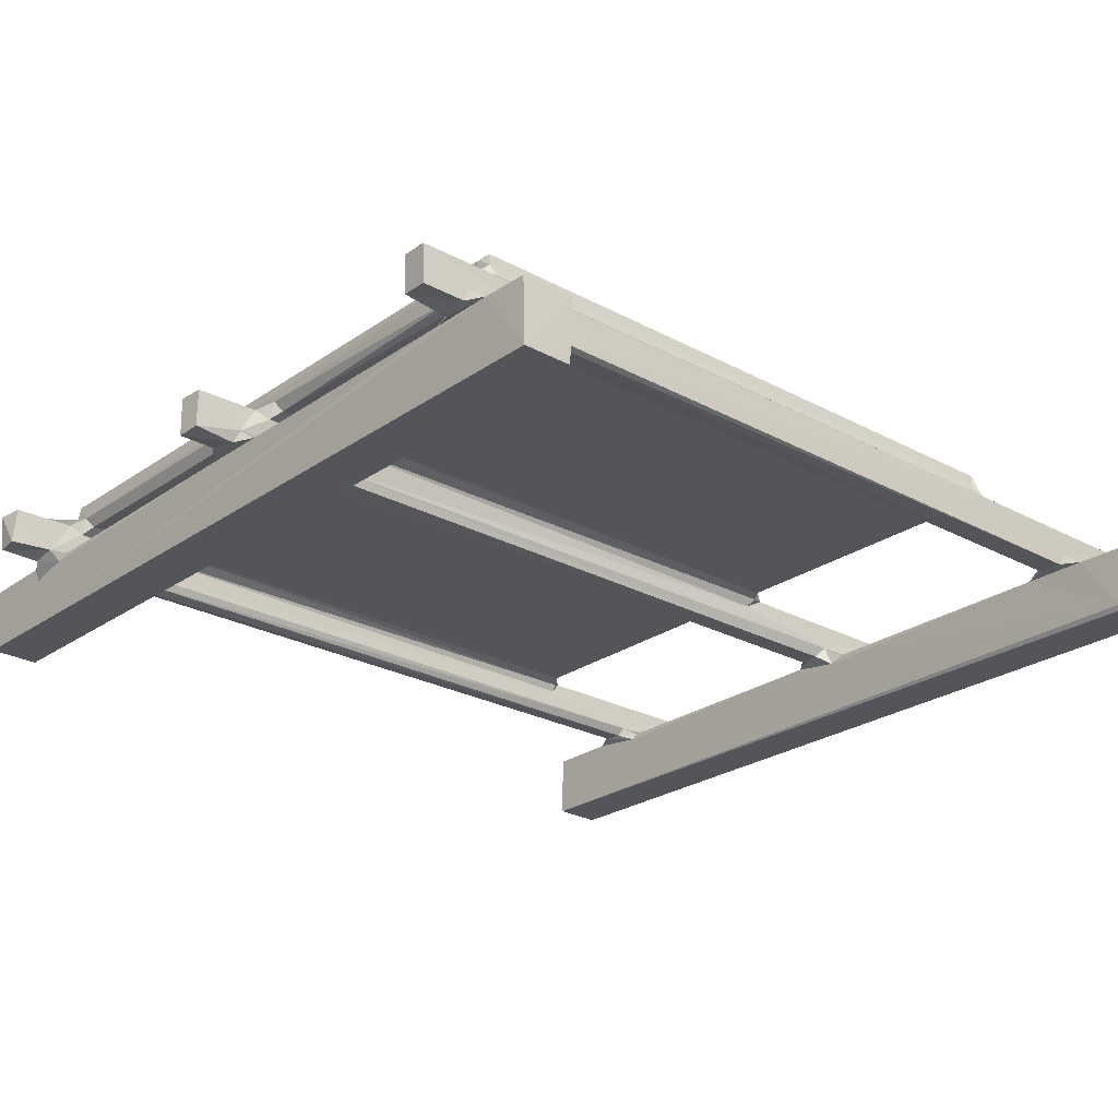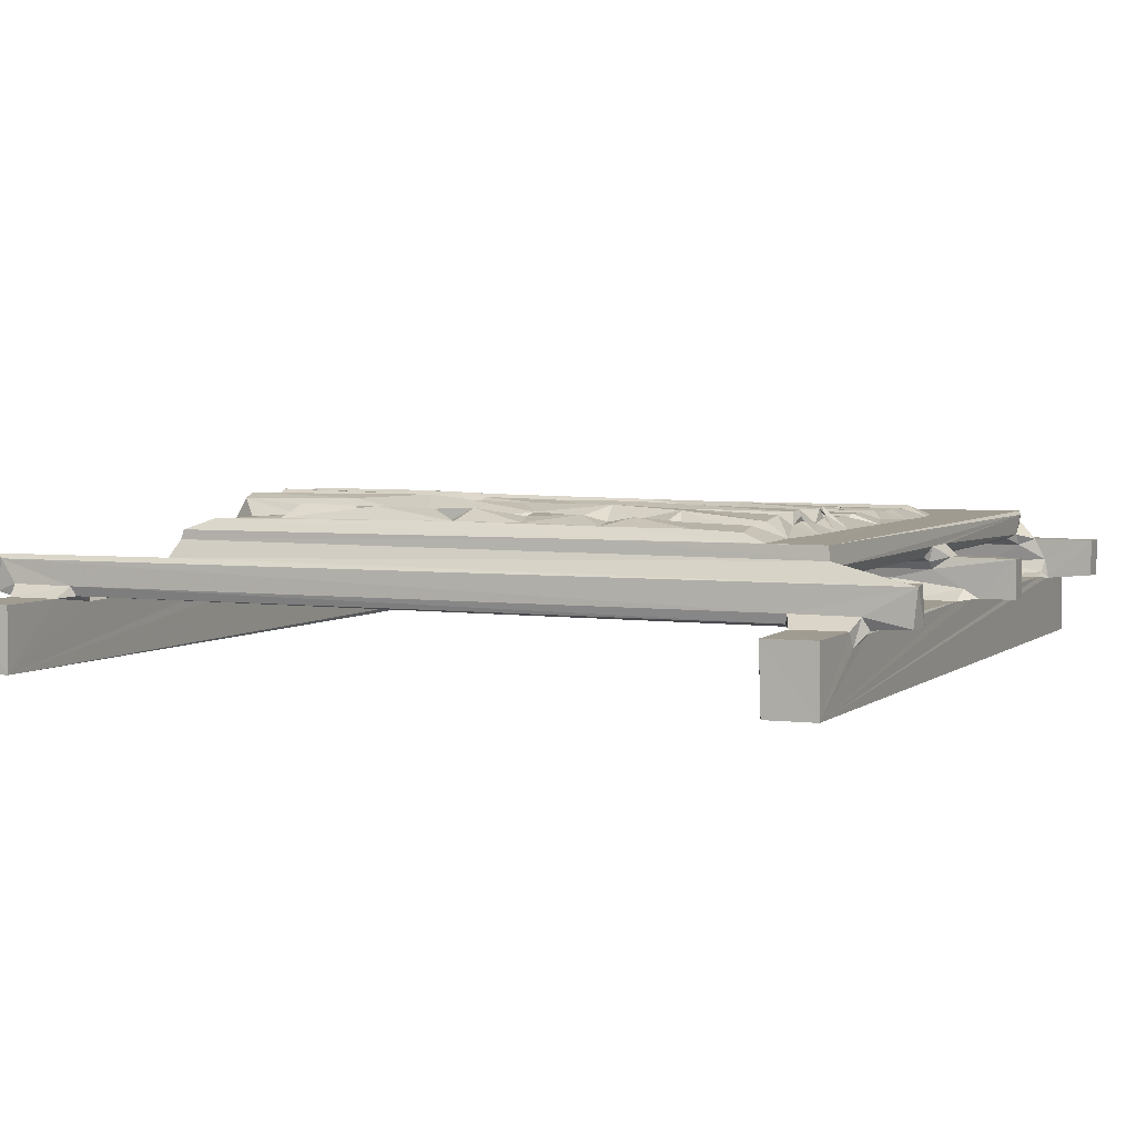
<metadata>
{"format":"obj","ext":"obj","renderer":"f3d","projection":"perspective","resolution":1024,"background":"white","views":[{"elev":-24.7,"azim":48.6,"up":"+Z"},{"elev":4.1,"azim":-65.6,"up":"+Z"}]}
</metadata>
<code>
v -126 0.03232 0.07187
v -126 0.1261 9.785
v -126 7.375 0.01999
v -124.8 7.873 0.7525
v -125.9 7.716 9.735
v -114.7 0.01239 9.845
v -112.1 -7.201 10.14
v -108.6 -7.63 10.24
v -112.2 -7.793 15.38
v -113.5 -0.04625 7.654
v -111.7 -1.625 9.767
v -112.4 -0.7708 11.49
v -114.8 7.877 9.814
v -112.4 8.92 11.54
v -108.2 7.901 8.732
v -112 9.206 10.19
v -110.6 9.965 9.74
v -112.3 116.6 11.42
v -107.6 -0.01867 8.866
v -108.2 -1.493 10.48
v -106.1 0.3279 9.822
v -108.3 8.888 11.38
v -106.4 7.347 9.837
v -108.8 9.913 10.2
v -57.2 7.88 8.922
v -65.46 7.418 9.83
v -66.15 7.892 8.829
v -66.08 -0.01897 9.746
v -0.1119 0.1111 0.04188
v -63 -7.682 9.975
v -63.08 -7.71 15.7
v -63.15 -2.354 10.02
v -56.41 -0.04887 9.724
v -63.74 -0.4076 11.38
v -63.18 10.34 12.62
v -63.07 9.516 9.936
v -108.2 3.686 14.62
v -108.4 99.55 13.94
v -108.3 116.5 11.2
v -63.27 99.62 13.47
v -63.06 115.9 9.959
v -111.8 1.599 15.78
v -110.4 4.029 18.05
v -112.3 128.6 15.07
v -111.6 100.4 15.9
v -108.5 -7.268 15.48
v -108.5 1.759 15.66
v -107.8 3.872 17.27
v -106.6 4.773 15.75
v -110.2 4.225 20.01
v -110.1 12.62 20.05
v -101 12.76 20.16
v -64.7 3.893 17.29
v -89.77 12.33 20.07
v -13.48 3.937 19.49
v -81.86 12.63 20.06
v -66.08 4.787 15.75
v -75.56 12.78 20.07
v -63.12 1.699 15.8
v -63.59 4.275 14.01
v -61.21 12.79 20.04
v -64.54 4.361 15.11
v -108.7 16.07 21.25
v -108.4 23.35 21.54
v -104.5 16.47 21.9
v -108.5 36.03 21.56
v -110.3 34.58 19.97
v -104.9 25.4 22.16
v -100.7 15.86 22.29
v -102.1 18.96 21.04
v -95.67 16.03 22.91
v -98.59 28.46 23.37
v -102.5 27.06 20.98
v -105.3 32.41 22.69
v -110.3 99.1 18.46
v -104.8 36.37 21.96
v -102.5 28.95 22.09
v -101.1 34.1 22.13
v -101.8 38.13 21.05
v -98.05 38.61 23.93
v -96.12 27.53 23.38
v -92.56 15.06 21.34
v -93.94 27.8 21.47
v -89.85 15.88 23.05
v -88.19 15.49 21.7
v -87.63 15.16 21.68
v -87.91 15.52 22.39
v -86.75 16.12 23.25
v -88.03 29.83 23.6
v -91.51 26.7 21.5
v -89.7 31.44 23.16
v -88.02 30.12 22.1
v -94.78 40.87 22.65
v -91.95 39.15 21.38
v -87.96 34.8 22.31
v -107.8 99.58 15.05
v -106.6 98.84 15.75
v -108.4 57.25 21.78
v -108.1 47.32 21.77
v -105 40.07 22.88
v -105 48.15 22.5
v -100.7 41.85 22.48
v -99.87 49.2 22.81
v -101.9 51.37 21.08
v -105.4 55.71 23.46
v -105.4 59.09 21.8
v -106.2 62.01 21.8
v -101.7 54.54 22.24
v -98.11 59.8 24.17
v -103 64.45 22.09
v -105.2 61.82 23.22
v -96.38 52.7 23.88
v -92.57 43.99 21.4
v -92.62 51.74 21.03
v -91.09 41.99 22.87
v -87.66 48.77 21.98
v -87.24 40.23 23.93
v -88.43 51.54 21.68
v -88.4 49.79 22.5
v -89.76 53.9 23.56
v -87.13 51.45 23.89
v -93.94 56.51 22.55
v -96.99 58.66 22.56
v -96.82 78.14 21.84
v -94.84 65.26 23.11
v -91.72 58.82 21.9
v -92.76 63 21.41
v -88.01 62.41 24.15
v -87.62 63.89 22.53
v -90.58 63.65 22.98
v -82.82 15.17 21.17
v -83.38 26.89 21.3
v -78.64 15.32 21.74
v -85.68 27.91 22.46
v -81.06 28.06 22.55
v -78.16 15.38 22.21
v -79.73 15.65 23.05
v -77.34 16.11 23.33
v -74.44 16.3 20.97
v -78.61 25.52 22.23
v -77.95 27.68 23.63
v -74.51 29.1 20.96
v -84.62 38.65 21.72
v -79.69 41.18 23.92
v -82.4 40.8 21.75
v -77.06 39.79 23.4
v -74.88 42.01 21.46
v -71.24 16.45 21.52
v -66.83 16.29 21.41
v -72.27 37.39 21.04
v -63.06 17.1 21
v -61.86 16.57 21.54
v -63.18 50.01 20.97
v -70.7 56.82 21.59
v -65.96 49.29 20.95
v -67.16 49.24 21.57
v -83.42 51.97 21.07
v -79.66 55 24.1
v -76.74 52.7 23.39
v -74.7 54.59 21.42
v -84.52 54.37 22.48
v -82.48 54.74 22.11
v -85.49 65.06 23.13
v -83.74 63.12 21.42
v -81.22 64.85 23.05
v -78.68 58.85 22.44
v -79.7 64.56 24.23
v -77.2 64.38 24.05
v -74.69 65.83 21.64
v -71.71 44.16 21.35
v -72.88 52.62 20.84
v -72.64 59.54 20.83
v -111.8 115.9 9.987
v -125.9 117.3 0.07071
v -126 124.8 0.01959
v -125.8 117.4 9.738
v -126.1 125 9.782
v -124.8 125.1 0.7538
v -114.8 117.3 9.773
v -114.9 125.2 9.781
v -106.7 117.2 8.813
v -112.5 126.1 11.51
v -112.1 126.7 9.647
v -108.6 125.7 9.174
v -112.1 129.5 10.31
v -108.9 129.8 10.33
v -111.8 129.9 15.75
v -109.2 116.1 9.934
v -0.09728 117.7 0.02876
v -108.3 126 11.64
v -106.2 117.7 9.812
v -106.5 125.1 9.821
v -108.5 129.2 15.46
v -1.36 117.3 0.7535
v -65.5 124.8 9.828
v -65.38 117.3 9.79
v -64.61 125.2 8.882
v -63.27 116.7 12.65
v -58.27 117.2 8.692
v -63.28 127.5 12.6
v -58.4 125.2 8.636
v -62.98 129.8 10.19
v -105.8 70.31 23.47
v -105.5 64.89 22.17
v -110.3 98.66 19.84
v -108.4 84.07 21.62
v -106.4 73.5 22.58
v -105.6 72.68 21.73
v -97.36 66.24 24.81
v -105.2 73.82 23.43
v -101.4 76.61 22.4
v -103.3 82.36 22.54
v -98.88 77.6 24.14
v -105.6 79.67 22.07
v -105.8 81.95 23.65
v -104.5 84.89 21.27
v -101.1 85.53 21.86
v -99.09 95.41 23.89
v -97.55 72.64 22.2
v -96.8 73.22 22.55
v -91.7 76.77 22.91
v -96.61 77.8 24.64
v -87.98 66.79 24.88
v -87.41 78.13 21.8
v -88.36 79.95 22.09
v -89.17 79.15 24.53
v -86.88 78.2 24.47
v -97.32 94.56 22.31
v -94.21 78.95 23.09
v -66.13 98.72 15.76
v -96.81 95.56 23.08
v -87.82 95.81 22.58
v -91.51 95.68 22.6
v -96.73 95.68 24.61
v -87.95 95.71 24.81
v -108.8 94.5 21.4
v -104.5 94.42 21.25
v -101.2 93.12 21.39
v -101.3 98.72 19.98
v -98.97 97.46 20.44
v -108.5 100.8 15.48
v -96.69 96.1 21.64
v -94.36 95.46 22.71
v -88.55 96.79 21.31
v -87.37 96.16 21.66
v -84.03 78.83 22.88
v -79.53 78.37 24.59
v -79.02 94.53 22.03
v -78.25 77.93 22.63
v -79.34 80.4 22.92
v -77.48 77.12 24.48
v -74.64 79.52 21.73
v -82.06 83.03 23.04
v -84.78 95.39 22.66
v -77.14 95.68 24.06
v -72.46 67.06 21.15
v -71.82 81.05 21.29
v -64.56 98.98 15.14
v -74.52 89.14 21.4
v -71.51 94.24 21.49
v -67.11 94.43 21.56
v -65.81 95.66 20.84
v -80.12 95.69 23.16
v -79.18 95.7 24.63
v -79.81 98.61 19.99
v -78.15 94.6 22.77
v -74.33 96.65 20.49
v -76.07 95.8 22.23
v -61.7 94.48 21.48
v -64.61 98.91 17.88
v -63.11 102.2 15.73
v -63.08 129.8 15.7
v -59.38 -7.557 10.17
v -59.26 -7.564 15.64
v -59.59 -1.384 9.766
v -59.01 -0.677 11.63
v -0.1531 7.391 0.03864
v -59.16 10.15 11.27
v -57.6 7.363 9.871
v -1.36 7.874 0.7534
v -59.62 9.216 9.984
v -17.16 0.02664 9.811
v -16.92 7.405 9.815
v -16.58 7.897 8.592
v -7.233 -0.07424 9.796
v -13.9 -0.7982 9.525
v -15.06 0.0187 10.57
v -13.87 8.801 11.91
v -13.76 9.37 10.08
v -59.81 115.1 9.876
v -59.04 98.18 13.86
v -13.71 -7.444 10.08
v -13.83 -7.637 15.69
v -10.06 -7.54 10.05
v -9.965 -7.76 15.55
v -9.82 -1.361 9.853
v -13.87 -0.2263 12.45
v -9.75 -0.8333 11.62
v -0.3357 0.06572 9.769
v -9.898 8.418 12.81
v -8.156 7.343 10.03
v -8.876 7.92 8.787
v -10.7 9.972 9.84
v -9.973 10.24 10.31
v -0.1651 7.695 9.688
v -13.99 99.77 13.64
v -13.7 115.9 9.985
v -10.06 115.9 9.941
v -59.21 1.653 15.7
v -57.96 3.869 17.34
v -58.69 3.711 14.78
v -57.04 4.765 15.75
v -12.12 4.403 20.02
v -46.81 12.9 20.04
v -15.49 4.072 16.41
v -16.36 5.319 15.75
v -36.21 12.9 20.04
v -28.77 14.48 20.04
v -14.52 3.891 14.74
v -57.74 16.75 21.52
v -54.86 14.52 20.45
v -52.28 16.3 21.59
v -48.5 16.68 21.41
v -58.25 99.41 15.17
v -57.73 94.25 21.54
v -52.32 49.33 21.59
v -48.53 45.06 21.47
v -55.74 65.88 20.58
v -53.95 53.12 20.68
v -45.66 17.12 20.86
v -43.01 16.47 21.46
v -40.73 17.32 21.24
v -38.38 16.13 21.27
v -41.38 33.4 21.24
v -39.17 32.84 21.54
v -45.69 94.28 20.86
v -57.04 98.72 15.75
v -50.56 58.59 21.17
v -16.41 98.76 15.75
v -48.31 94.42 21.39
v -43.04 94.29 21.43
v -42.91 68.6 21.52
v -39.75 69.14 21.38
v -34.83 16.87 20.97
v -33.49 16.75 21.63
v -31.25 17.15 20.49
v -38.78 94.59 21.51
v -33.52 57.23 21.61
v -37.59 63 21
v -34.78 59.08 20.99
v -29.28 97.78 20.05
v -15.01 99.11 15.14
v -13.9 1.414 15.68
v -10.11 3.185 15.71
v -11.92 4.388 18.39
v -11.2 4.767 16.66
v -11.18 99.76 16.63
v -11.91 98.23 18.46
v -10.11 101.5 15.7
v -59.09 116.7 11.58
v -59.22 101.5 15.62
v -56.55 117.7 9.835
v -58.93 125.9 11.57
v -59.39 129.3 10.37
v -56.84 124.7 9.831
v -59.24 129.6 15.63
v -16.88 117.3 9.764
v -0.1735 125.1 0.06531
v -16.63 125.1 8.765
v -15.83 124.8 9.884
v -14.01 116.9 11.72
v -14.29 126.8 10.35
v -9.97 129.6 15.69
v -7.147 117.2 9.712
v -9.651 116.8 11.52
v -9.813 126.7 12.52
v -8.112 125 9.936
v -0.319 117.3 9.726
v -0.1636 124.9 9.745
v -9.359 125.4 9.035
v -13.57 129.7 10.16
v -10.18 129.8 10.17
v -54.76 96.38 20.47
v -52.31 94.36 21.57
v -57.67 98.92 17.99
v -12.15 98.75 20.02
v -38.2 98.04 20.02
v -33.59 94.12 21.52
v -35.59 94.68 20.84
v -13.72 100.8 15.75
v -13.82 129.7 15.66
v -106.2 76.69 22.64
f 1 5 3
f 1 2 5
f 3 5 4
f 1 6 2
f 7 8 9
f 1 10 6
f 11 7 12
f 6 10 12
f 11 12 10
f 6 13 2
f 2 13 5
f 4 5 13
f 6 12 14
f 6 14 13
f 4 13 15
f 13 16 15
f 13 14 16
f 16 17 15
f 16 14 18
f 10 1 19
f 7 20 8
f 7 11 20
f 10 19 11
f 20 11 19
f 19 21 20
f 20 23 22
f 20 21 23
f 15 24 22
f 15 17 24
f 15 22 23
f 4 15 25
f 21 26 23
f 15 23 27
f 27 23 26
f 19 28 21
f 25 15 27
f 21 28 26
f 1 28 19
f 30 31 32
f 1 33 28
f 32 34 28
f 1 3 29
f 28 34 26
f 34 35 26
f 27 26 36
f 26 35 36
f 22 38 37
f 24 39 22
f 22 39 38
f 36 35 40
f 7 9 12
f 12 9 14
f 9 42 43
f 14 9 44
f 14 44 18
f 9 43 45
f 9 45 44
f 8 46 9
f 8 20 46
f 9 47 42
f 9 46 47
f 20 47 46
f 20 37 47
f 20 22 37
f 42 48 43
f 47 37 48
f 42 47 48
f 37 49 48
f 43 48 50
f 50 52 51
f 48 55 50
f 48 53 55
f 50 54 52
f 49 57 48
f 57 53 48
f 54 50 56
f 50 58 56
f 32 60 34
f 32 31 60
f 31 59 60
f 60 59 62
f 62 59 53
f 34 60 35
f 57 62 53
f 58 50 61
f 51 65 63
f 51 52 65
f 51 63 66
f 43 50 67
f 51 66 67
f 50 51 67
f 63 64 66
f 63 65 68
f 63 68 64
f 65 52 69
f 70 65 69
f 52 71 69
f 69 72 70
f 70 68 65
f 70 73 68
f 64 68 74
f 64 74 66
f 43 67 75
f 66 74 76
f 73 77 68
f 68 78 74
f 68 77 78
f 70 72 73
f 73 72 77
f 74 78 76
f 76 78 79
f 77 72 78
f 78 72 80
f 79 78 80
f 69 81 72
f 69 71 81
f 52 82 71
f 52 54 82
f 82 83 71
f 71 83 81
f 54 85 82
f 54 86 85
f 82 87 84
f 82 85 87
f 87 88 84
f 84 88 89
f 82 84 90
f 90 84 91
f 82 90 83
f 84 89 91
f 85 86 92
f 85 92 87
f 72 81 80
f 81 83 93
f 81 93 80
f 83 94 93
f 83 90 94
f 90 91 94
f 43 75 45
f 37 96 49
f 67 66 98
f 98 66 99
f 66 76 100
f 37 38 96
f 66 100 99
f 99 100 101
f 49 97 57
f 76 79 102
f 76 102 100
f 79 80 102
f 100 102 101
f 102 80 103
f 102 103 101
f 104 101 103
f 96 97 49
f 101 105 99
f 99 105 98
f 98 105 106
f 106 107 98
f 111 98 107
f 101 104 105
f 105 104 108
f 104 103 108
f 108 103 109
f 108 110 105
f 106 105 111
f 110 111 105
f 80 112 103
f 80 93 112
f 93 114 112
f 93 113 114
f 94 115 93
f 113 93 115
f 94 91 115
f 91 117 115
f 91 89 117
f 95 116 118
f 95 118 119
f 95 119 116
f 113 115 120
f 114 113 120
f 115 121 120
f 115 117 121
f 103 112 109
f 114 122 112
f 122 125 112
f 112 125 109
f 126 127 122
f 114 120 122
f 120 121 128
f 119 129 116
f 122 120 130
f 122 130 126
f 120 128 130
f 54 131 86
f 54 56 131
f 86 88 87
f 86 131 88
f 131 132 88
f 56 133 131
f 132 134 88
f 88 134 89
f 132 131 135
f 56 136 133
f 133 137 131
f 137 136 138
f 131 137 135
f 56 58 136
f 58 139 138
f 136 58 138
f 135 137 141
f 133 140 137
f 137 138 141
f 137 140 136
f 133 136 140
f 139 142 138
f 142 141 138
f 86 87 92
f 132 143 134
f 89 134 117
f 134 143 117
f 143 132 145
f 135 144 145
f 132 135 145
f 135 141 144
f 142 146 141
f 142 147 146
f 58 148 139
f 58 61 148
f 61 149 148
f 139 148 142
f 142 148 150
f 149 61 151
f 61 152 151
f 149 151 153
f 147 142 150
f 150 148 154
f 149 153 155
f 35 60 40
f 148 149 154
f 154 149 156
f 155 156 149
f 143 121 117
f 143 157 121
f 143 145 157
f 145 144 157
f 157 144 158
f 141 146 144
f 144 159 158
f 144 146 159
f 147 159 146
f 121 161 128
f 157 161 121
f 157 162 161
f 157 158 162
f 128 161 163
f 161 164 163
f 161 162 164
f 162 158 165
f 164 162 165
f 147 160 159
f 158 167 165
f 158 159 168
f 158 168 167
f 169 168 160
f 160 168 159
f 147 150 170
f 150 154 170
f 160 147 171
f 147 170 171
f 60 62 40
f 171 170 154
f 169 160 172
f 171 154 160
f 160 154 172
f 16 18 173
f 16 173 17
f 174 177 175
f 174 176 177
f 175 177 178
f 176 174 179
f 176 180 177
f 176 179 180
f 179 181 173
f 179 173 18
f 179 18 180
f 178 177 180
f 180 18 182
f 180 183 184
f 180 182 183
f 183 182 185
f 185 187 186
f 17 188 24
f 17 173 188
f 24 188 39
f 36 40 41
f 179 174 181
f 181 188 173
f 188 191 39
f 188 181 191
f 39 191 190
f 178 180 192
f 190 191 192
f 180 184 192
f 184 190 192
f 183 185 186
f 183 186 184
f 184 193 190
f 184 186 193
f 186 187 193
f 189 194 174
f 174 196 181
f 181 196 191
f 191 196 192
f 178 192 197
f 192 195 197
f 192 196 195
f 174 175 189
f 196 174 199
f 196 199 41
f 41 198 196
f 196 198 195
f 195 198 200
f 195 200 197
f 197 200 202
f 44 45 187
f 18 44 182
f 182 44 185
f 185 44 187
f 98 111 203
f 107 106 204
f 111 107 204
f 75 67 205
f 203 207 206
f 98 203 206
f 203 208 207
f 106 111 204
f 108 109 110
f 110 109 209
f 110 210 111
f 111 210 203
f 110 212 210
f 208 203 210
f 110 211 212
f 110 213 211
f 110 209 213
f 392 207 208
f 392 208 214
f 207 215 206
f 207 210 215
f 210 392 214
f 215 216 206
f 208 210 214
f 210 212 215
f 216 215 212
f 216 212 217
f 212 211 217
f 211 218 217
f 211 213 218
f 123 124 219
f 123 219 220
f 124 123 220
f 125 122 127
f 109 125 209
f 209 125 222
f 127 126 130
f 125 127 130
f 130 128 223
f 118 116 224
f 118 224 225
f 118 225 119
f 119 225 129
f 125 130 221
f 130 223 221
f 221 223 226
f 209 222 213
f 219 124 228
f 229 125 221
f 229 222 125
f 228 231 219
f 219 231 220
f 231 124 220
f 225 232 129
f 229 221 233
f 213 222 234
f 229 234 222
f 223 227 226
f 226 227 235
f 67 236 205
f 67 98 236
f 98 206 236
f 216 237 236
f 206 216 236
f 236 237 205
f 216 217 237
f 237 217 238
f 237 238 239
f 238 217 218
f 239 238 240
f 238 218 240
f 45 75 241
f 38 39 241
f 38 241 96
f 96 241 97
f 241 75 97
f 75 205 97
f 237 239 205
f 97 205 239
f 228 124 242
f 229 233 243
f 124 231 242
f 228 242 240
f 218 228 240
f 218 234 231
f 228 218 231
f 229 243 234
f 242 231 243
f 231 234 243
f 242 243 244
f 221 226 235
f 221 235 233
f 225 224 244
f 244 224 245
f 244 232 225
f 244 243 233
f 244 233 232
f 233 235 232
f 213 234 218
f 240 242 239
f 242 244 239
f 116 129 224
f 164 165 163
f 163 165 246
f 165 167 247
f 248 166 249
f 248 250 166
f 166 250 249
f 169 251 168
f 128 163 223
f 167 168 251
f 167 251 247
f 224 129 232
f 223 163 227
f 227 163 246
f 165 247 253
f 246 165 253
f 253 254 246
f 227 246 254
f 252 255 251
f 169 172 256
f 172 154 256
f 252 169 256
f 252 251 169
f 256 154 257
f 40 62 258
f 57 258 62
f 97 230 57
f 57 230 258
f 256 257 252
f 252 257 259
f 257 154 260
f 154 156 261
f 154 261 260
f 155 261 156
f 155 153 262
f 227 254 235
f 224 232 245
f 263 253 264
f 245 232 254
f 232 235 254
f 253 263 254
f 254 263 265
f 250 266 249
f 248 249 266
f 259 255 252
f 259 267 255
f 248 263 250
f 250 263 266
f 248 265 263
f 263 264 255
f 263 255 266
f 267 268 255
f 248 266 268
f 266 255 268
f 247 251 264
f 253 247 264
f 264 251 255
f 97 239 265
f 244 265 239
f 244 245 265
f 254 265 245
f 248 268 265
f 268 267 265
f 259 257 260
f 259 260 267
f 155 262 261
f 262 153 269
f 262 260 261
f 230 97 270
f 97 265 270
f 260 262 267
f 230 270 258
f 40 271 41
f 258 271 40
f 258 270 271
f 267 262 265
f 45 241 187
f 187 241 193
f 39 193 241
f 39 190 193
f 41 271 198
f 198 271 272
f 198 272 200
f 200 272 202
f 30 275 273
f 30 32 275
f 28 33 275
f 32 28 275
f 275 276 273
f 273 276 274
f 275 33 276
f 3 4 277
f 276 279 278
f 276 33 279
f 4 25 280
f 27 281 25
f 27 36 281
f 281 278 279
f 281 279 25
f 33 282 279
f 1 282 33
f 277 4 280
f 282 283 279
f 29 3 277
f 280 25 284
f 25 279 283
f 25 283 284
f 1 285 282
f 1 29 285
f 282 285 286
f 282 286 287
f 282 287 283
f 287 288 283
f 284 288 289
f 284 283 288
f 36 290 281
f 36 41 290
f 292 295 293
f 292 294 295
f 292 293 286
f 292 296 294
f 292 286 296
f 286 297 287
f 286 293 297
f 294 298 295
f 294 296 298
f 286 285 296
f 29 299 285
f 296 285 298
f 287 297 288
f 298 301 300
f 280 284 302
f 284 289 302
f 289 303 302
f 302 304 301
f 302 303 304
f 301 304 300
f 298 285 301
f 285 299 305
f 285 305 301
f 302 305 280
f 302 301 305
f 29 277 305
f 299 29 305
f 280 305 277
f 289 288 306
f 289 307 303
f 303 308 304
f 30 274 31
f 30 273 274
f 31 309 59
f 31 274 309
f 274 276 309
f 59 310 53
f 59 309 310
f 276 311 309
f 309 311 310
f 276 278 311
f 311 312 310
f 53 310 55
f 50 313 61
f 55 313 50
f 313 314 61
f 312 315 310
f 312 316 315
f 314 313 317
f 317 313 318
f 310 315 55
f 315 316 319
f 61 320 152
f 278 291 311
f 61 321 320
f 61 314 321
f 321 323 322
f 291 324 311
f 311 324 312
f 151 152 153
f 152 320 269
f 320 325 269
f 323 327 322
f 320 321 328
f 327 326 322
f 322 326 329
f 321 322 329
f 314 323 321
f 323 314 330
f 314 331 330
f 314 317 331
f 317 333 331
f 331 333 332
f 332 334 331
f 332 335 334
f 332 333 335
f 323 330 336
f 330 331 336
f 324 337 312
f 328 321 329
f 327 338 326
f 320 328 325
f 323 340 327
f 323 336 340
f 336 331 341
f 331 334 342
f 341 331 342
f 334 335 343
f 312 337 339
f 342 334 343
f 333 317 344
f 317 345 344
f 317 318 345
f 318 346 345
f 335 333 347
f 346 348 345
f 312 339 316
f 316 339 319
f 333 350 349
f 333 344 350
f 333 349 347
f 344 345 348
f 344 348 350
f 346 318 351
f 339 352 319
f 313 351 318
f 293 353 297
f 353 293 354
f 293 295 354
f 297 353 319
f 353 355 315
f 353 315 319
f 353 356 355
f 353 354 356
f 315 355 55
f 298 300 295
f 355 313 55
f 297 319 288
f 304 295 300
f 288 319 306
f 356 354 357
f 356 358 355
f 355 358 313
f 306 319 352
f 356 357 358
f 295 359 354
f 357 354 359
f 281 290 278
f 290 360 278
f 278 360 291
f 360 361 291
f 41 199 290
f 290 199 360
f 199 362 360
f 360 362 363
f 174 194 199
f 178 197 201
f 197 364 201
f 363 362 365
f 201 364 363
f 201 363 365
f 197 202 364
f 202 366 364
f 199 367 362
f 175 178 368
f 178 201 369
f 201 365 369
f 199 194 367
f 175 368 189
f 369 365 370
f 178 369 368
f 362 370 365
f 367 307 371
f 367 371 370
f 362 367 370
f 369 370 372
f 289 306 307
f 307 308 303
f 304 308 373
f 307 306 371
f 194 374 367
f 367 374 307
f 374 308 307
f 375 377 376
f 194 378 374
f 308 374 375
f 375 374 377
f 374 378 379
f 369 380 368
f 370 371 372
f 369 372 380
f 377 380 376
f 372 381 380
f 380 381 382
f 380 382 376
f 380 377 379
f 374 379 377
f 368 380 379
f 194 189 378
f 189 379 378
f 189 368 379
f 328 329 383
f 329 326 383
f 383 326 384
f 153 152 269
f 328 383 325
f 326 338 384
f 338 340 384
f 338 327 340
f 342 343 347
f 343 335 347
f 269 325 383
f 383 384 340
f 270 361 271
f 270 385 361
f 291 361 324
f 324 361 385
f 270 265 386
f 262 386 265
f 262 269 386
f 270 386 385
f 269 383 386
f 324 385 337
f 340 336 387
f 342 347 341
f 347 387 341
f 340 387 383
f 383 387 386
f 336 341 387
f 348 346 388
f 346 351 388
f 349 350 389
f 350 348 389
f 389 348 388
f 351 313 386
f 349 389 347
f 389 387 347
f 389 388 387
f 337 386 339
f 337 385 386
f 388 351 387
f 387 351 386
f 339 390 352
f 361 360 366
f 271 361 366
f 271 366 272
f 360 363 366
f 202 272 366
f 363 364 366
f 358 386 313
f 304 373 295
f 390 339 357
f 352 390 306
f 357 359 390
f 295 373 359
f 339 386 357
f 358 357 386
f 371 306 391
f 306 390 391
f 308 375 373
f 371 391 372
f 391 390 373
f 375 376 373
f 390 359 373
f 372 391 381
f 381 391 382
f 382 391 373
f 376 382 373
f 210 207 392

</code>
